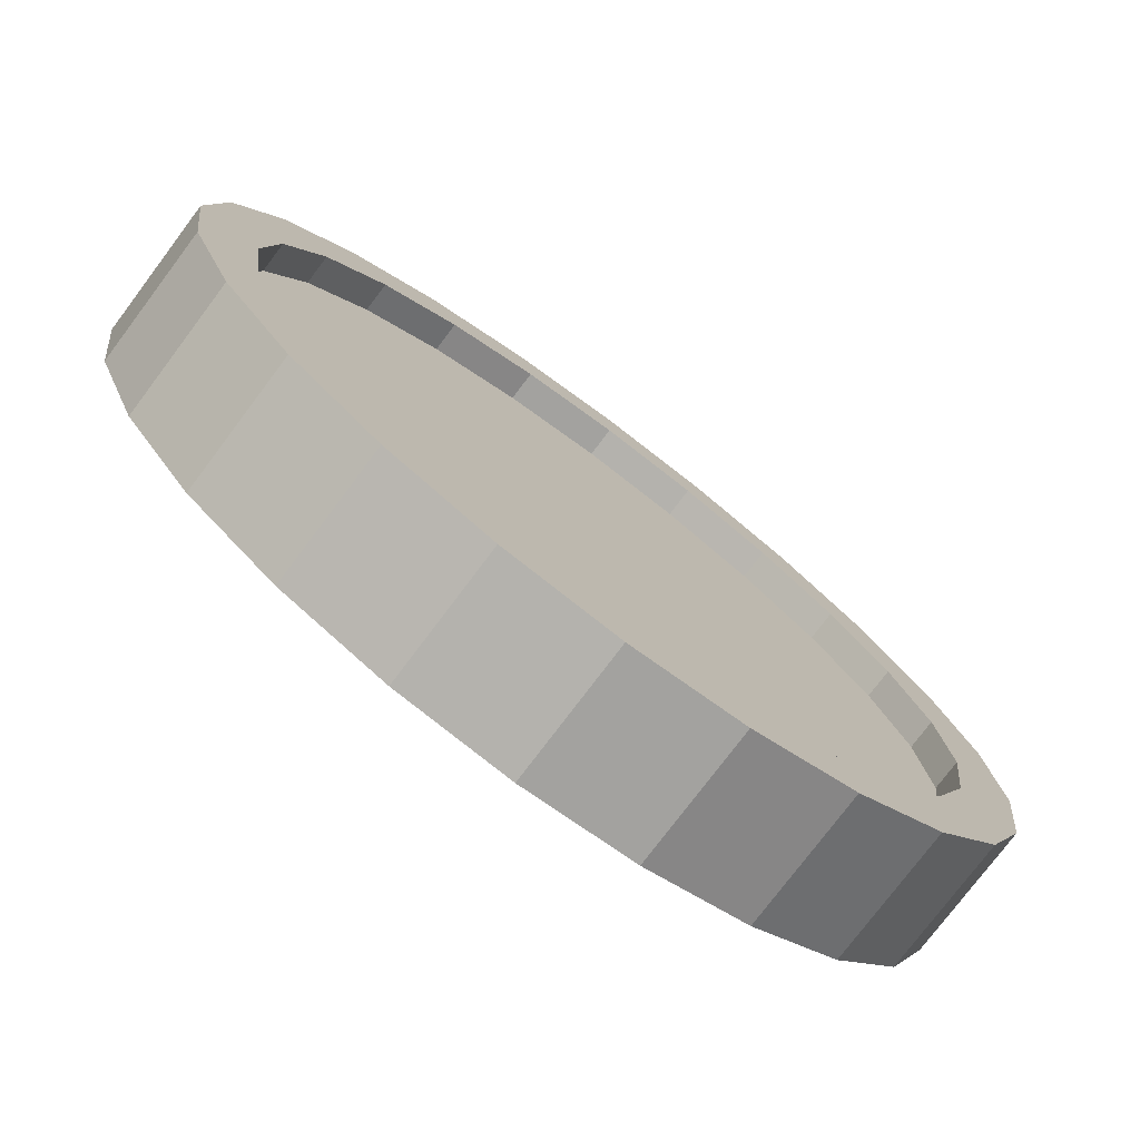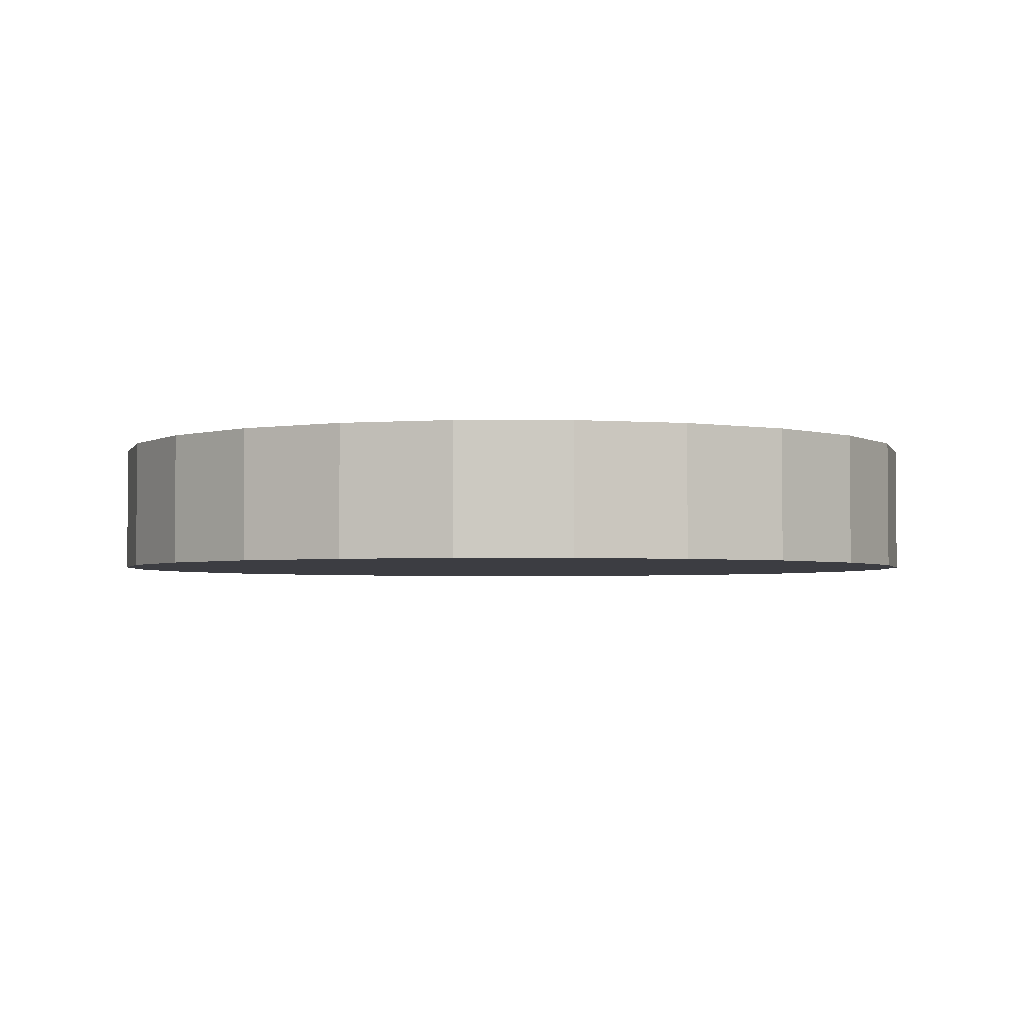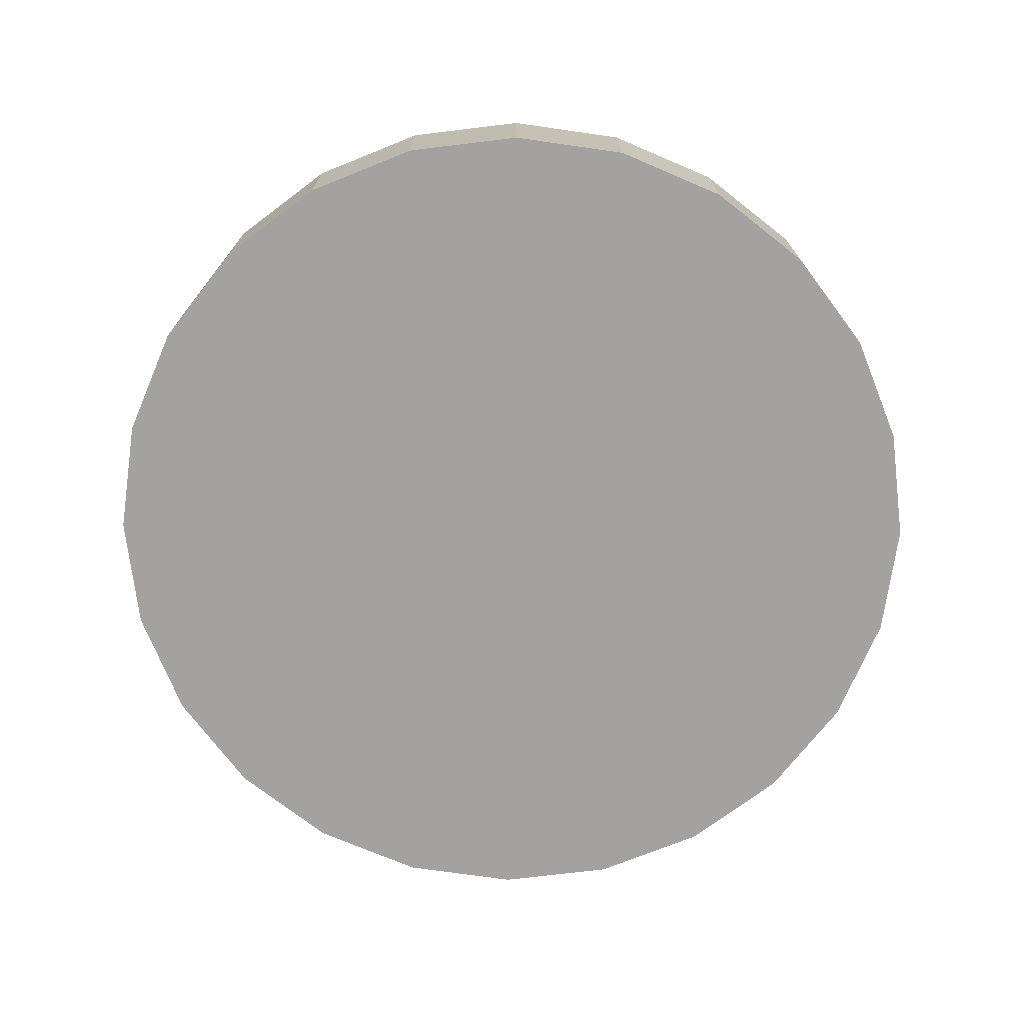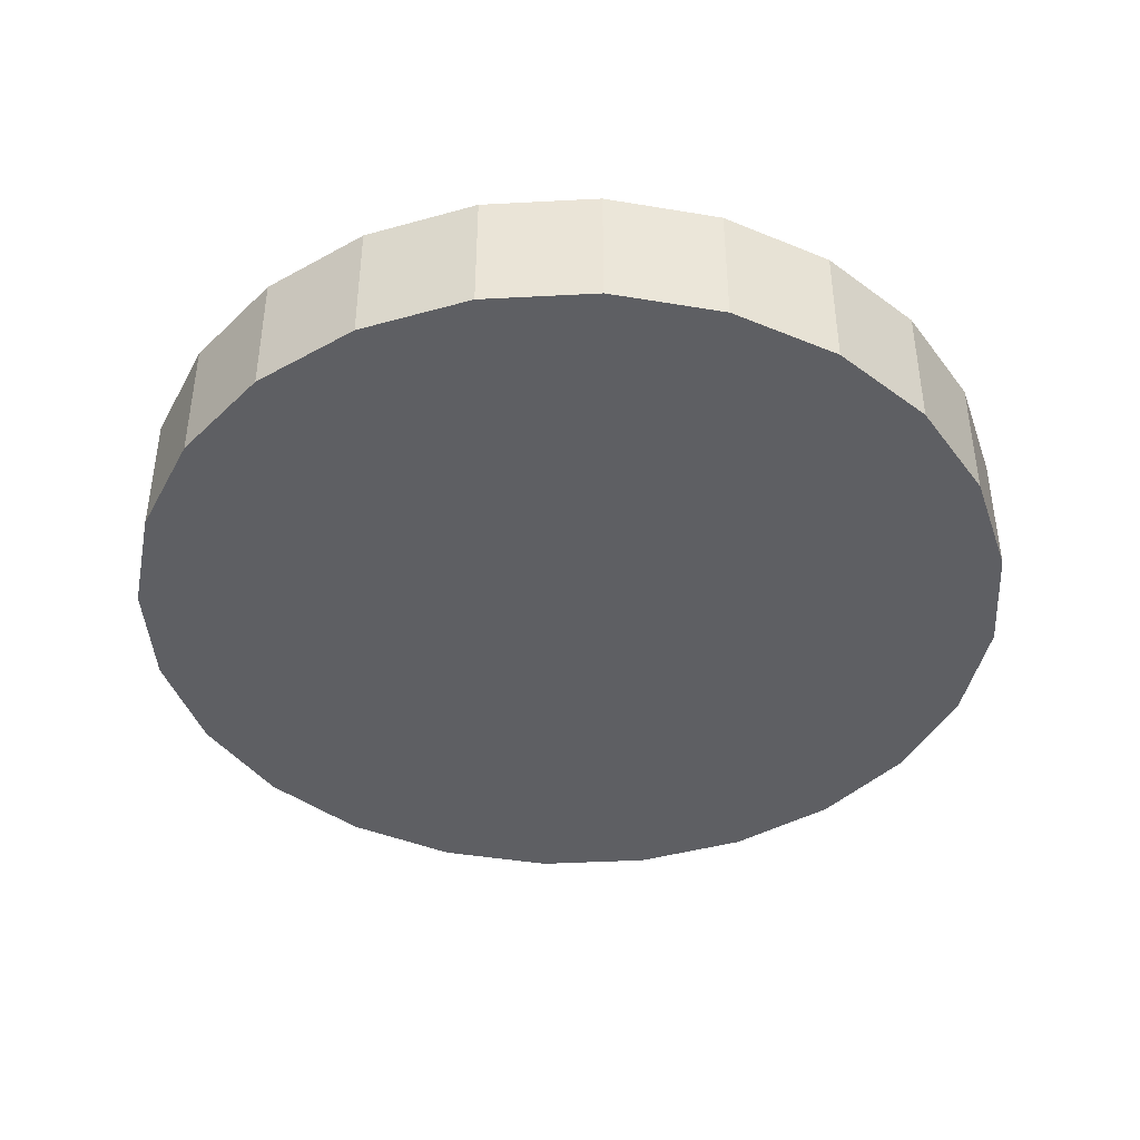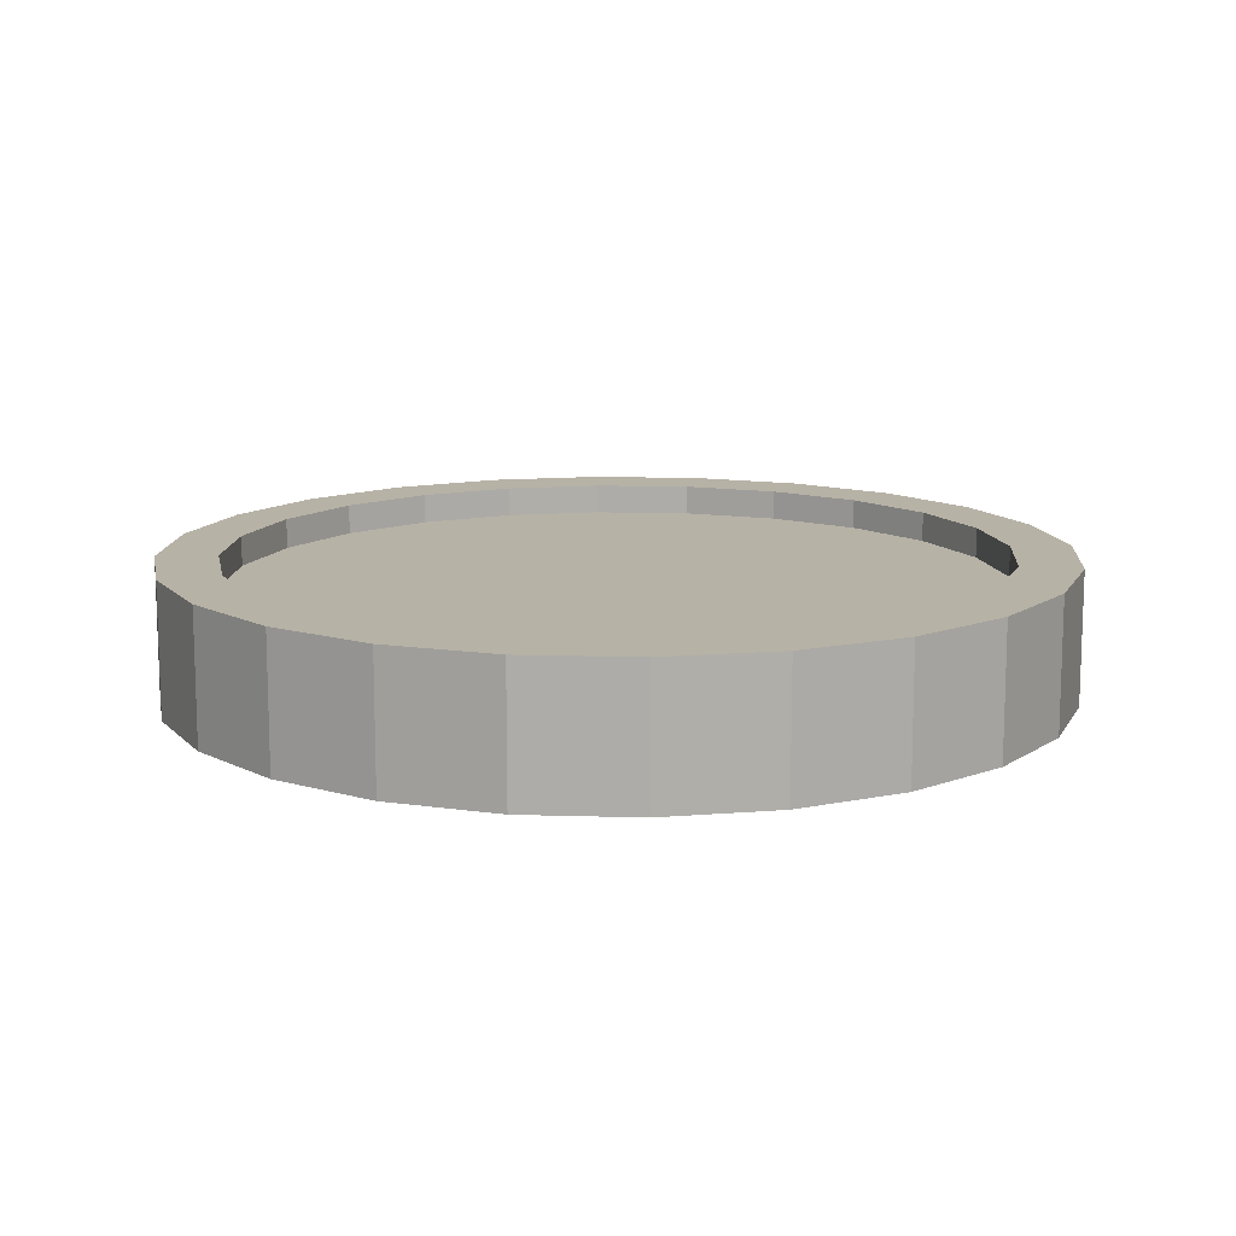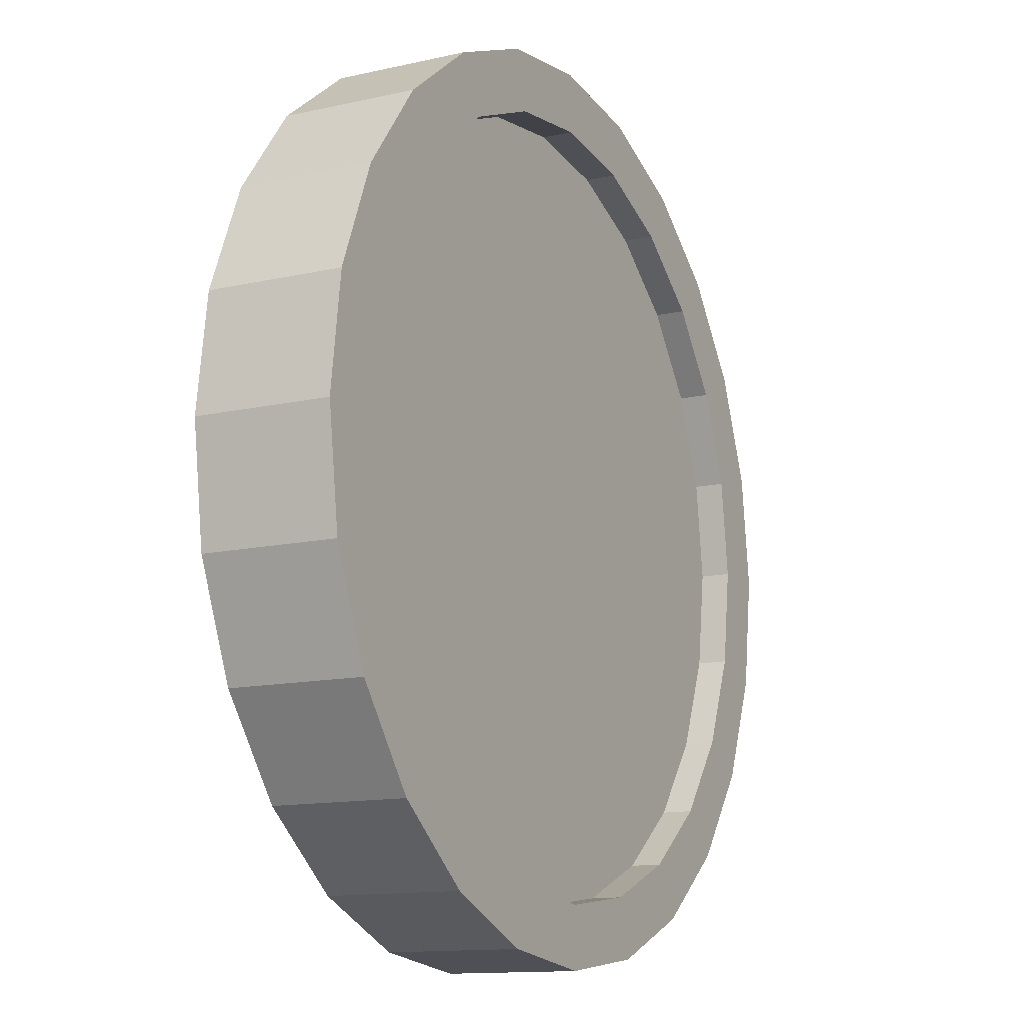
<metadata>
{"format":"obj","ext":"obj","renderer":"f3d","projection":"perspective","resolution":1024,"background":"white","views":[{"elev":-76.5,"azim":-36.9,"up":"+Y"},{"elev":-2.9,"azim":52.3,"up":"+Z"},{"elev":-72.7,"azim":-75.6,"up":"+Z"},{"elev":-42.0,"azim":86.1,"up":"+Z"},{"elev":12.5,"azim":176.6,"up":"+Z"},{"elev":-12.8,"azim":-62.2,"up":"+Y"}]}
</metadata>
<code>
o BoostPadSmall
v 20.81 0 -3.115
v 20.81 0 3.115
v 20.1 -5.386 -3.115
v 20.1 -5.386 3.115
v 18.02 -10.41 -3.115
v 18.02 -10.41 3.115
v 14.72 -14.72 -3.115
v 14.72 -14.72 3.115
v 10.41 -18.02 -3.115
v 10.41 -18.02 3.115
v 5.386 -20.1 -3.115
v 5.386 -20.1 3.115
v 0 -20.81 -3.115
v 0 -20.81 3.115
v -5.386 -20.1 -3.115
v -5.386 -20.1 3.115
v -10.41 -18.02 -3.115
v -10.41 -18.02 3.115
v -14.72 -14.72 -3.115
v -14.72 -14.72 3.115
v -18.02 -10.41 -3.115
v -18.02 -10.41 3.115
v -20.1 -5.386 -3.115
v -20.1 -5.386 3.115
v -20.81 0 -3.115
v -20.81 0 3.115
v -20.1 5.386 -3.115
v -20.1 5.386 3.115
v -18.02 10.41 -3.115
v -18.02 10.41 3.115
v -14.72 14.72 -3.115
v -14.72 14.72 3.115
v -10.41 18.02 -3.115
v -10.41 18.02 3.115
v -5.386 20.1 -3.115
v -5.386 20.1 3.115
v 0 20.81 -3.115
v 0 20.81 3.115
v 5.386 20.1 -3.115
v 5.386 20.1 3.115
v 10.41 18.02 -3.115
v 10.41 18.02 3.115
v 14.72 14.72 -3.115
v 14.72 14.72 3.115
v 18.02 10.41 -3.115
v 18.02 10.41 3.115
v 20.1 5.386 -3.115
v 20.1 5.386 3.115
v 17.35 -4.648 3.115
v 17.96 0 3.115
v 15.55 -8.98 3.115
v 12.7 -12.7 3.115
v 8.98 -15.55 3.115
v 4.648 -17.35 3.115
v 0 -17.96 3.115
v -4.648 -17.35 3.115
v -8.98 -15.55 3.115
v -12.7 -12.7 3.115
v -15.55 -8.98 3.115
v -17.35 -4.648 3.115
v -17.96 0 3.115
v -17.35 4.648 3.115
v -15.55 8.98 3.115
v -12.7 12.7 3.115
v -8.98 15.55 3.115
v -4.648 17.35 3.115
v 0 17.96 3.115
v 4.648 17.35 3.115
v 8.98 15.55 3.115
v 12.7 12.7 3.115
v 15.55 8.98 3.115
v 17.35 4.648 3.115
v 17.35 -4.648 1.702
v 17.96 0 1.702
v 15.55 -8.98 1.702
v 12.7 -12.7 1.702
v 8.98 -15.55 1.702
v 4.648 -17.35 1.702
v 0 -17.96 1.702
v -4.648 -17.35 1.702
v -8.98 -15.55 1.702
v -12.7 -12.7 1.702
v -15.55 -8.98 1.702
v -17.35 -4.648 1.702
v -17.96 0 1.702
v -17.35 4.648 1.702
v -15.55 8.98 1.702
v -12.7 12.7 1.702
v -8.98 15.55 1.702
v -4.648 17.35 1.702
v 0 17.96 1.702
v 4.648 17.35 1.702
v 8.98 15.55 1.702
v 12.7 12.7 1.702
v 15.55 8.98 1.702
v 17.35 4.648 1.702
f 2 3 1
f 4 5 3
f 6 7 5
f 8 9 7
f 10 11 9
f 12 13 11
f 14 15 13
f 16 17 15
f 18 19 17
f 20 21 19
f 22 23 21
f 24 25 23
f 26 27 25
f 28 29 27
f 30 31 29
f 32 33 31
f 34 35 33
f 36 37 35
f 38 39 37
f 40 41 39
f 42 43 41
f 44 45 43
f 4 50 49
f 46 47 45
f 48 1 47
f 52 77 53
f 28 61 62
f 38 66 67
f 48 71 72
f 12 55 14
f 22 60 24
f 32 65 34
f 42 70 44
f 10 52 53
f 18 58 20
f 30 62 63
f 40 67 68
f 48 50 2
f 4 51 6
f 14 56 16
f 24 61 26
f 34 66 36
f 46 70 71
f 10 54 12
f 22 58 59
f 30 64 32
f 40 69 42
f 6 52 8
f 16 57 18
f 87 83 75
f 67 92 68
f 60 85 61
f 53 78 54
f 68 93 69
f 61 86 62
f 54 79 55
f 69 94 70
f 62 87 63
f 55 80 56
f 70 95 71
f 63 88 64
f 57 80 81
f 71 96 72
f 50 73 49
f 64 89 65
f 57 82 58
f 72 74 50
f 49 75 51
f 65 90 66
f 58 83 59
f 51 76 52
f 66 91 67
f 59 84 60
f 2 4 3
f 4 6 5
f 6 8 7
f 8 10 9
f 10 12 11
f 12 14 13
f 14 16 15
f 16 18 17
f 18 20 19
f 20 22 21
f 22 24 23
f 24 26 25
f 26 28 27
f 28 30 29
f 30 32 31
f 32 34 33
f 34 36 35
f 36 38 37
f 38 40 39
f 40 42 41
f 42 44 43
f 44 46 45
f 4 2 50
f 46 48 47
f 48 2 1
f 52 76 77
f 28 26 61
f 38 36 66
f 48 46 71
f 12 54 55
f 22 59 60
f 32 64 65
f 42 69 70
f 10 8 52
f 18 57 58
f 30 28 62
f 40 38 67
f 48 72 50
f 4 49 51
f 14 55 56
f 24 60 61
f 34 65 66
f 46 44 70
f 10 53 54
f 22 20 58
f 30 63 64
f 40 68 69
f 6 51 52
f 16 56 57
f 75 73 95
f 73 74 95
f 74 96 95
f 95 94 93
f 93 92 91
f 91 90 89
f 89 88 87
f 87 86 83
f 86 85 83
f 85 84 83
f 83 82 81
f 81 80 79
f 79 78 77
f 77 76 75
f 95 93 75
f 93 91 75
f 91 89 87
f 83 81 79
f 79 77 83
f 77 75 83
f 91 87 75
f 67 91 92
f 60 84 85
f 53 77 78
f 68 92 93
f 61 85 86
f 54 78 79
f 69 93 94
f 62 86 87
f 55 79 80
f 70 94 95
f 63 87 88
f 57 56 80
f 71 95 96
f 50 74 73
f 64 88 89
f 57 81 82
f 72 96 74
f 49 73 75
f 65 89 90
f 58 82 83
f 51 75 76
f 66 90 91
f 59 83 84
f 39 47 15
f 47 1 3
f 3 5 47
f 5 7 47
f 7 9 15
f 9 11 15
f 11 13 15
f 15 17 23
f 17 19 23
f 19 21 23
f 23 25 27
f 27 29 31
f 31 33 39
f 33 35 39
f 35 37 39
f 39 41 43
f 43 45 39
f 45 47 39
f 23 27 15
f 27 31 15
f 47 7 15
f 31 39 15

</code>
